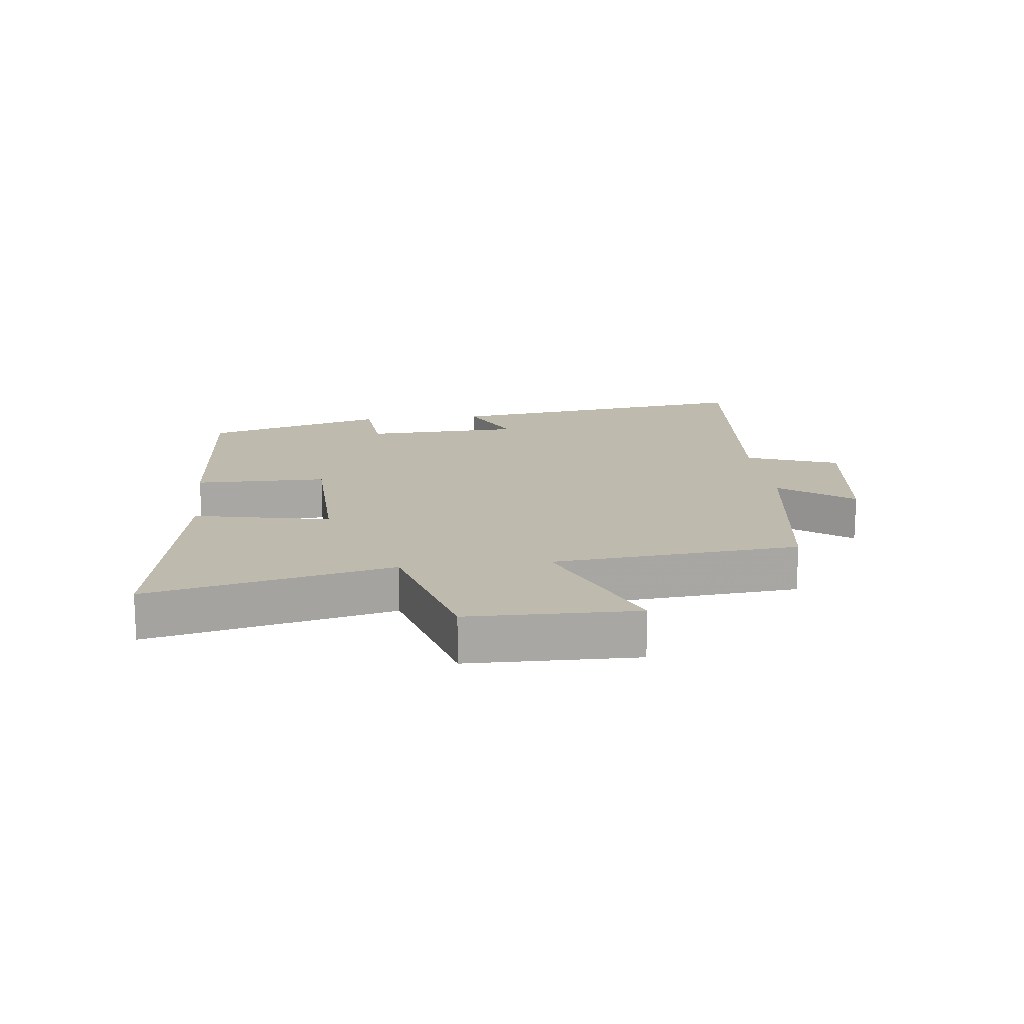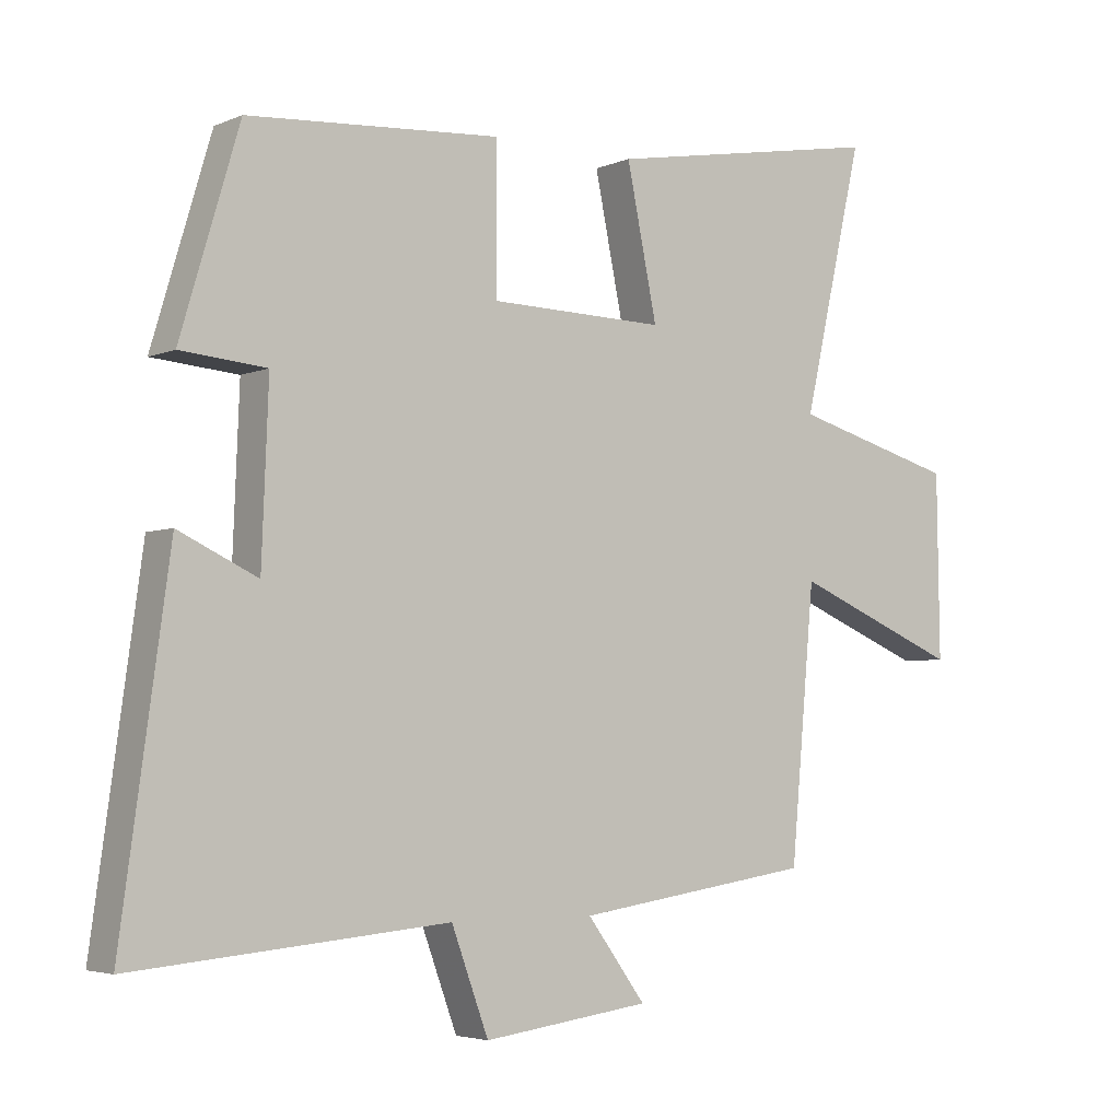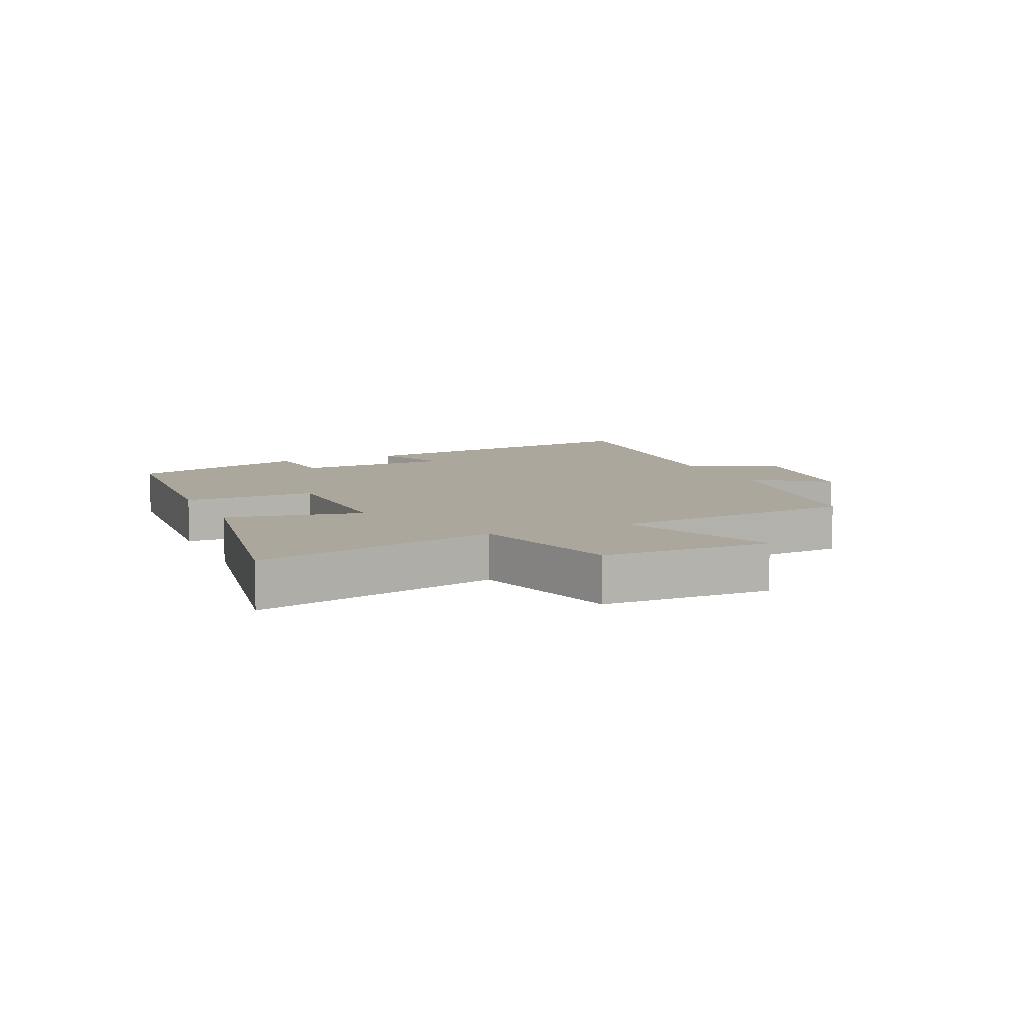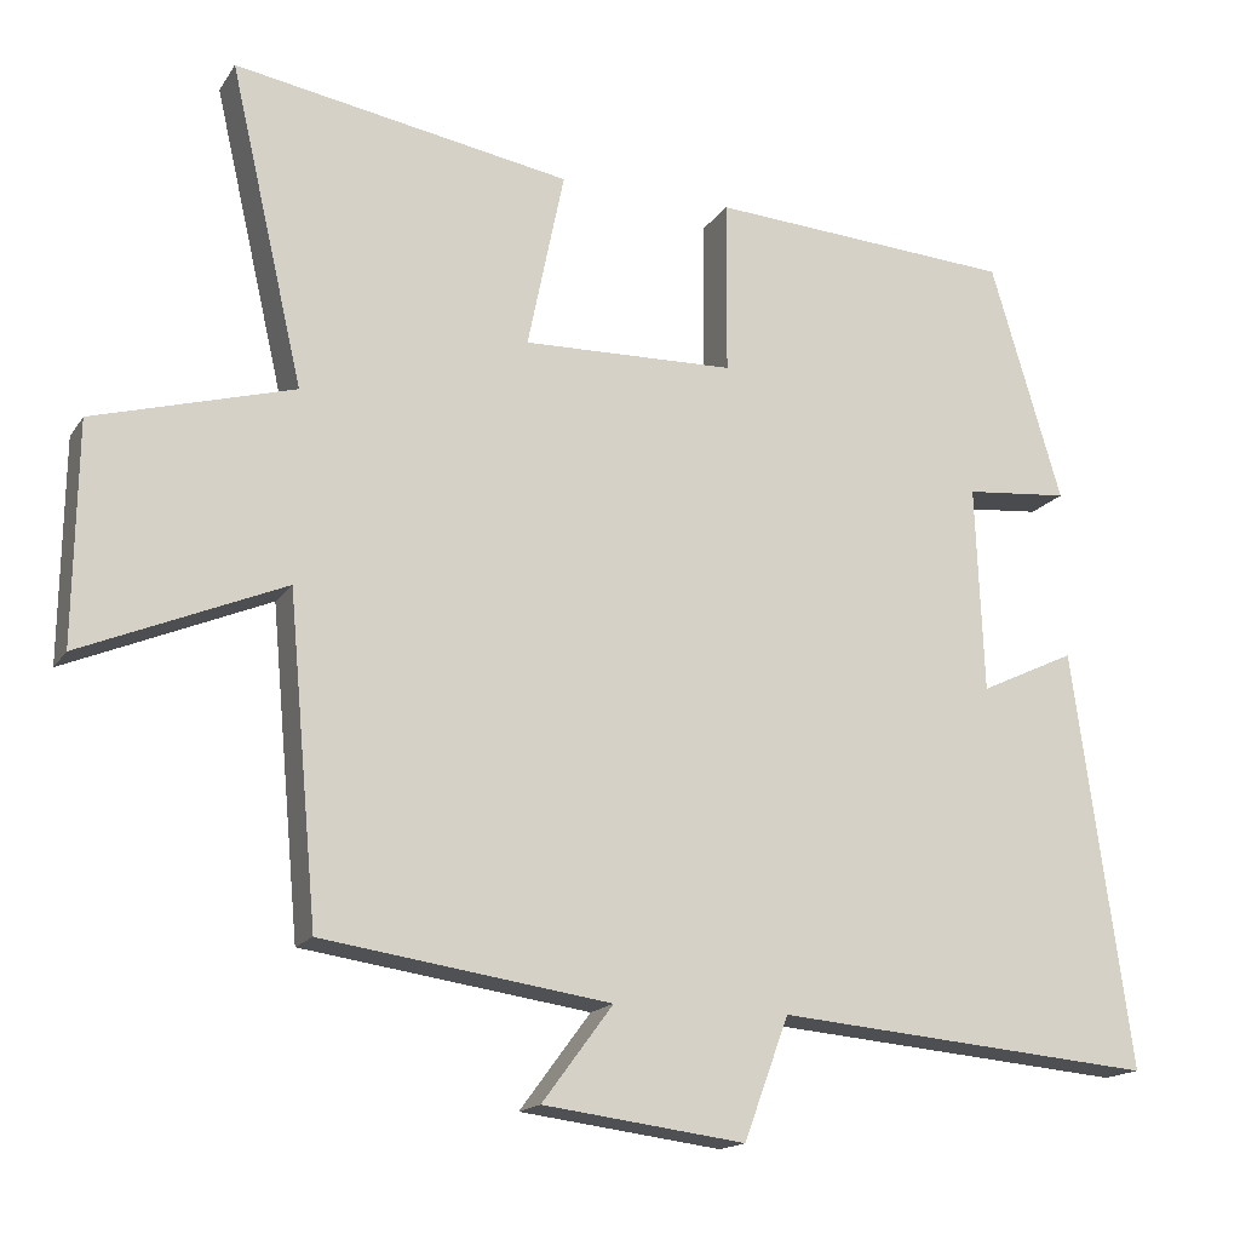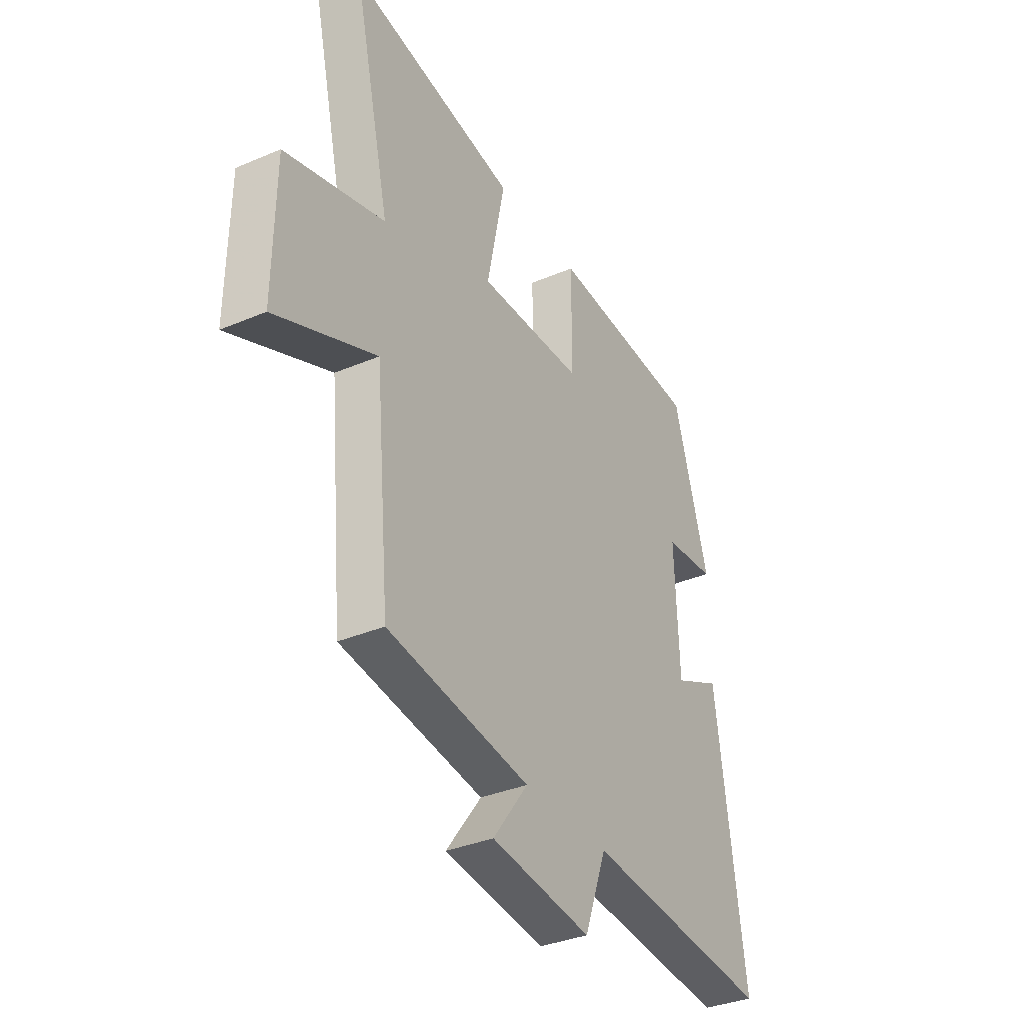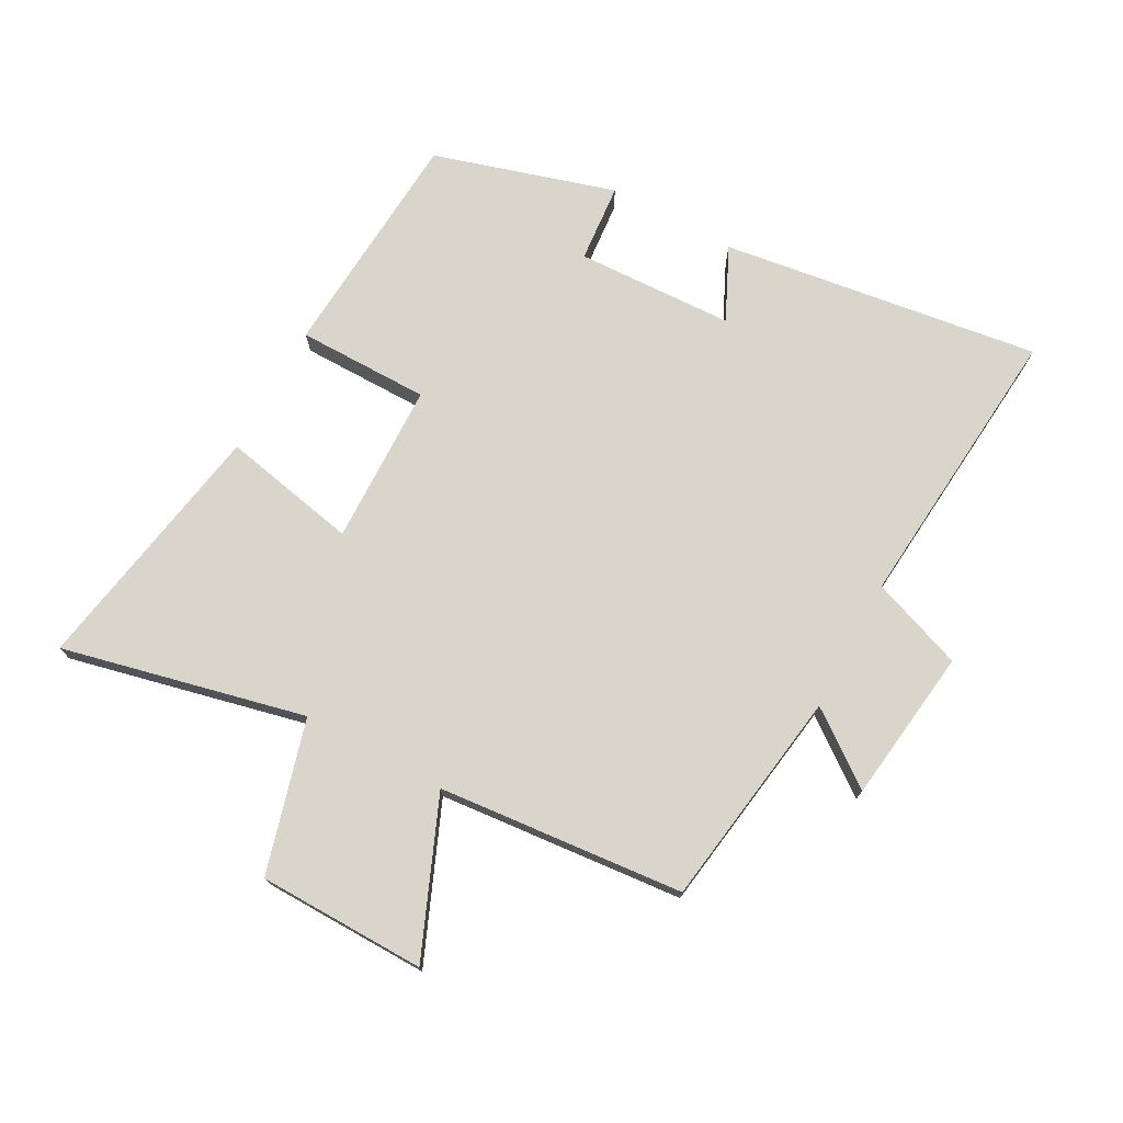
<metadata>
{"format":"obj","ext":"obj","renderer":"f3d","projection":"perspective","resolution":1024,"background":"white","views":[{"elev":15.7,"azim":83.5,"up":"+Y"},{"elev":-4.1,"azim":-36.8,"up":"+Z"},{"elev":8.3,"azim":66.1,"up":"+Y"},{"elev":-16.3,"azim":157.7,"up":"+Z"},{"elev":-34.9,"azim":119.6,"up":"+Z"},{"elev":74.3,"azim":118.5,"up":"+Y"}]}
</metadata>
<code>
v -0.413 0.07 0.474
v -0.039 0.07 0.5
v -0.038 0.07 0.287
v 0.222 0.07 0.281
v 0.177 0.07 0.5
v 0.59 0.07 0.573
v 0.5 0.07 0.182
v 0.745 0.07 0.114
v 0.749 0.07 -0.156
v 0.5 0.07 -0.052
v 0.464 0.07 -0.448
v 0.111 0.07 -0.5
v 0.198 0.07 -0.617
v -0.05 0.07 -0.649
v -0.105 0.07 -0.5
v -0.571 0.07 -0.541
v -0.5 0.07 -0.028
v -0.383 0.07 -0.083
v -0.373 0.07 0.171
v -0.5 0.07 0.182
v -0.413 0 0.474
v -0.039 0 0.5
v -0.038 0 0.287
v 0.222 0 0.281
v 0.177 0 0.5
v 0.59 0 0.573
v 0.5 0 0.182
v 0.745 0 0.114
v 0.749 0 -0.156
v 0.5 0 -0.052
v 0.464 0 -0.448
v 0.111 0 -0.5
v 0.198 0 -0.617
v -0.05 0 -0.649
v -0.105 0 -0.5
v -0.571 0 -0.541
v -0.5 0 -0.028
v -0.383 0 -0.083
v -0.373 0 0.171
v -0.5 0 0.182
f 1 2 3
f 20 1 3
f 19 20 3
f 18 19 3 4
f 15 16 17 18
f 15 18 4
f 12 13 14 15
f 12 15 4
f 11 12 4
f 10 11 4
f 7 8 9 10
f 7 10 4 5
f 5 6 7
f 23 22 21
f 23 21 40
f 23 40 39
f 24 23 39 38
f 38 37 36 35
f 24 38 35
f 35 34 33 32
f 24 35 32
f 24 32 31
f 24 31 30
f 30 29 28 27
f 25 24 30 27
f 27 26 25
f 1 21 22 2
f 2 22 23 3
f 3 23 24 4
f 4 24 25 5
f 5 25 26 6
f 6 26 27 7
f 7 27 28 8
f 8 28 29 9
f 9 29 30 10
f 10 30 31 11
f 11 31 32 12
f 12 32 33 13
f 13 33 34 14
f 14 34 35 15
f 15 35 36 16
f 16 36 37 17
f 17 37 38 18
f 18 38 39 19
f 19 39 40 20
f 20 40 21 1

</code>
